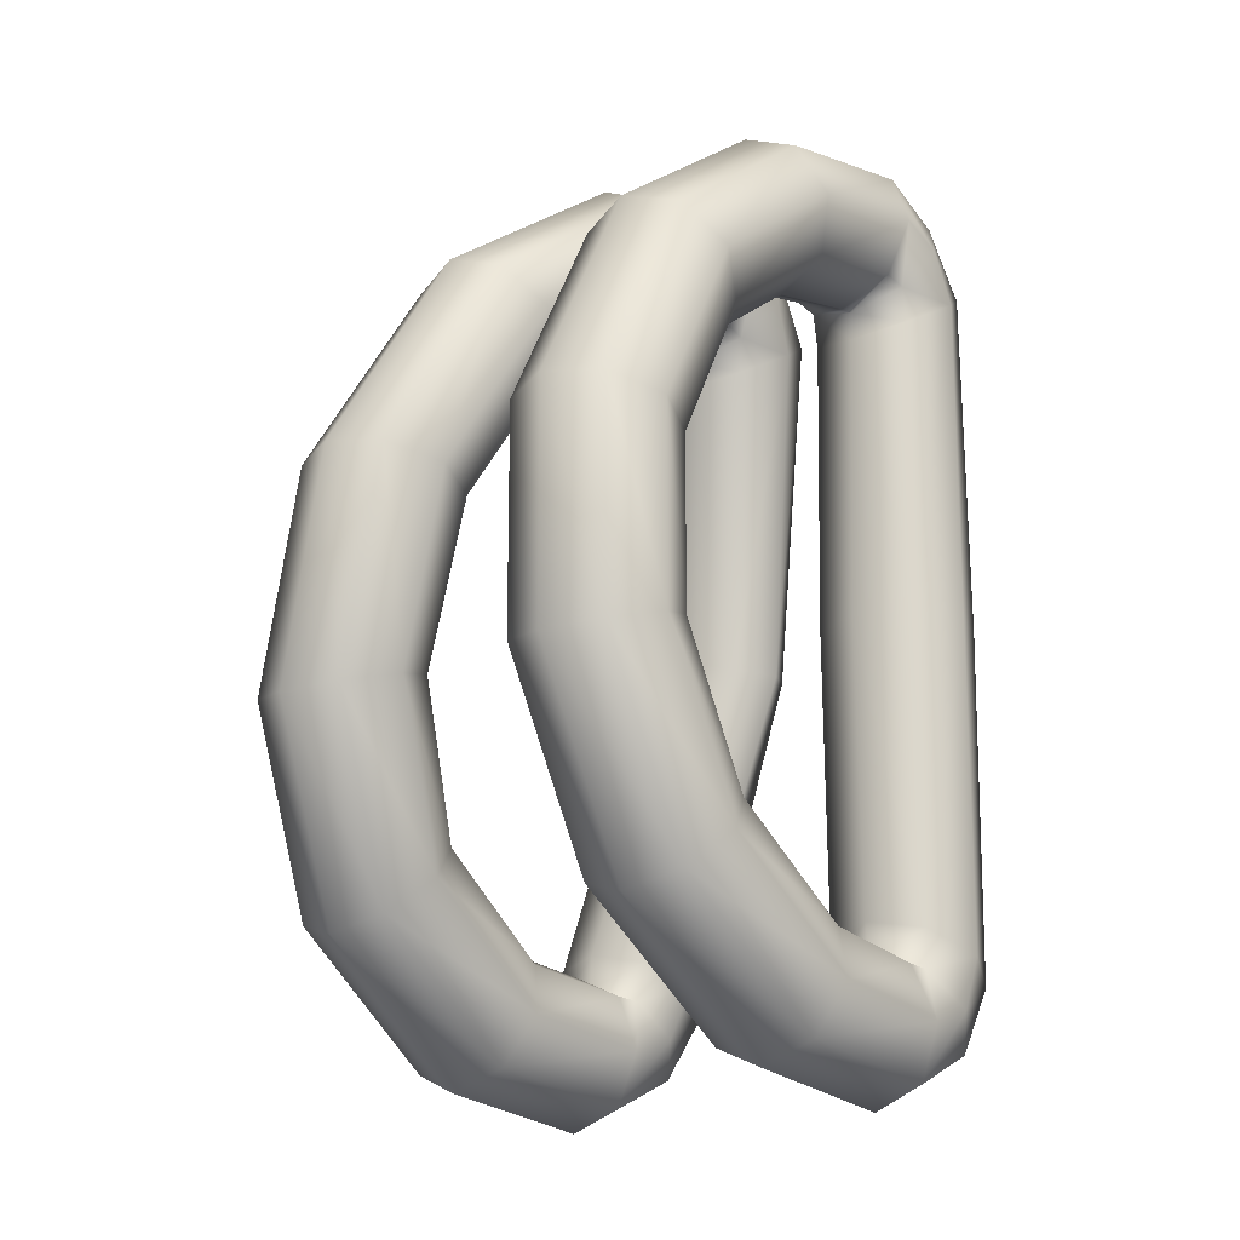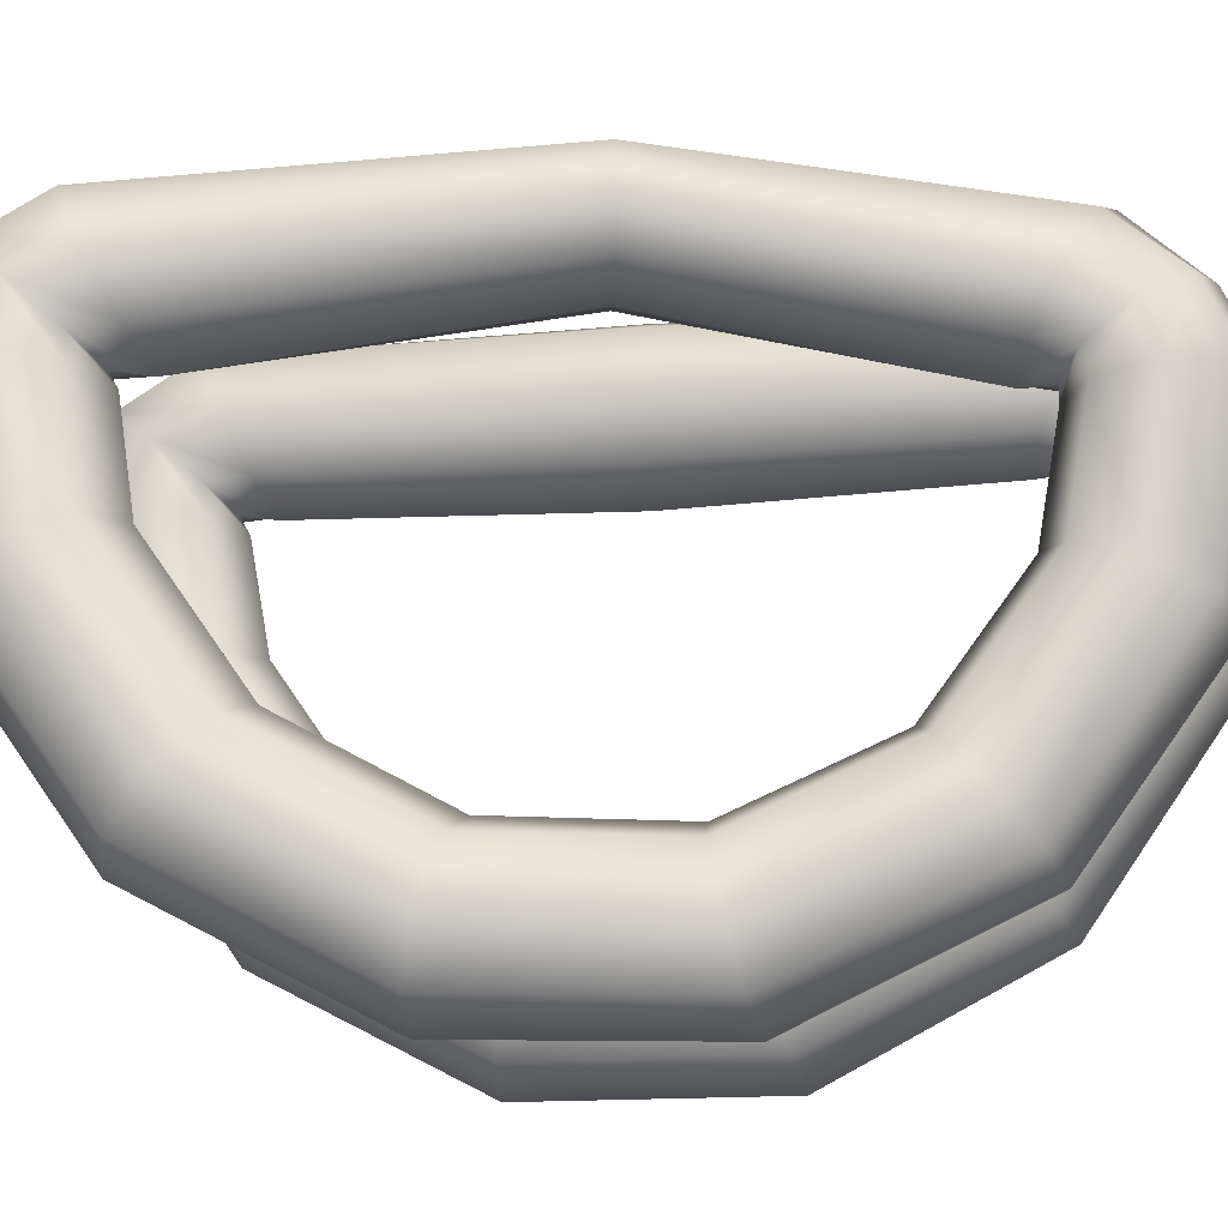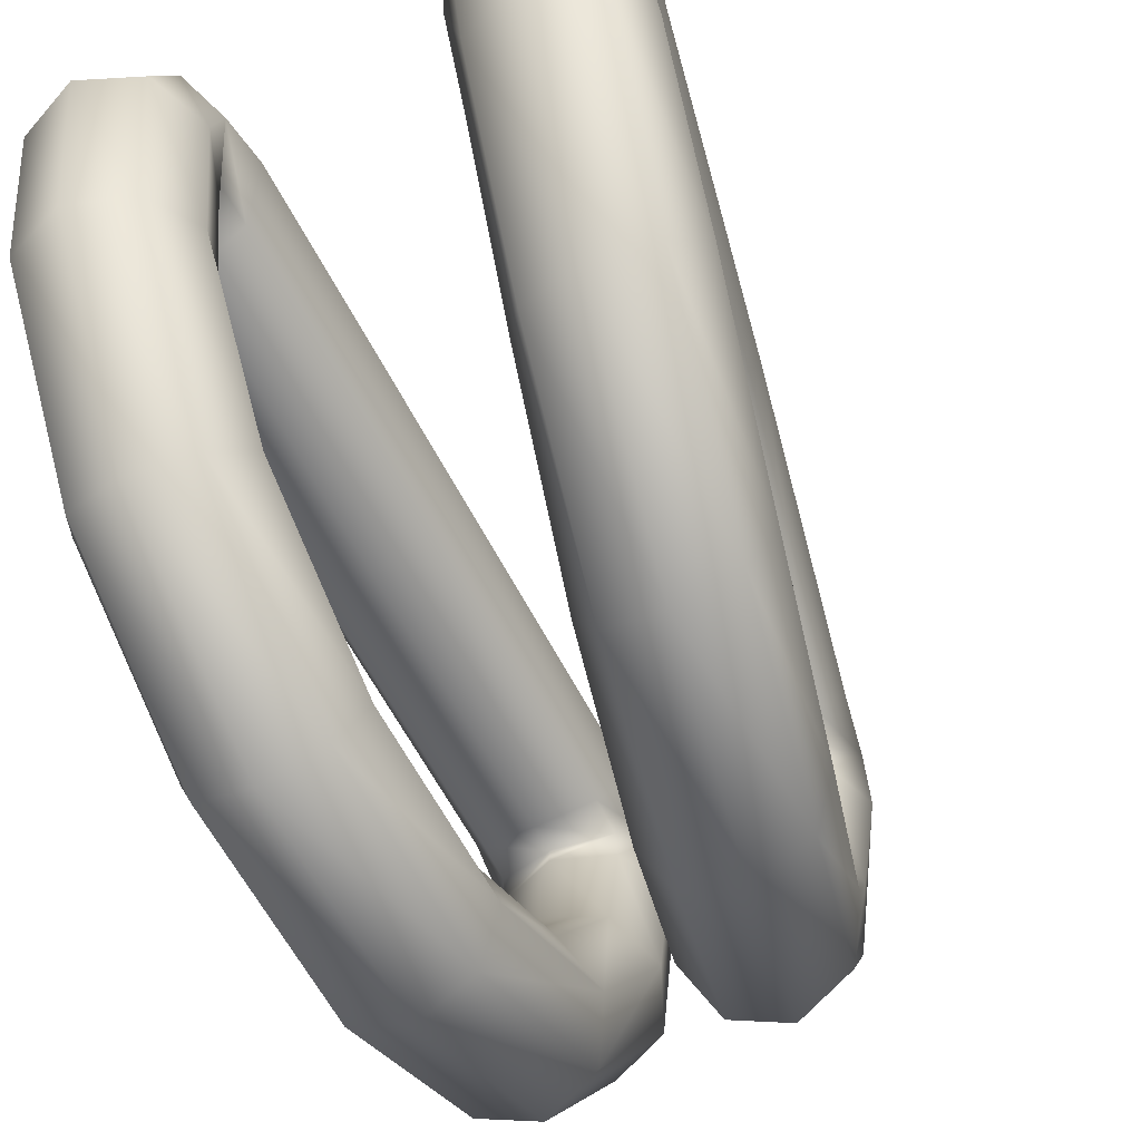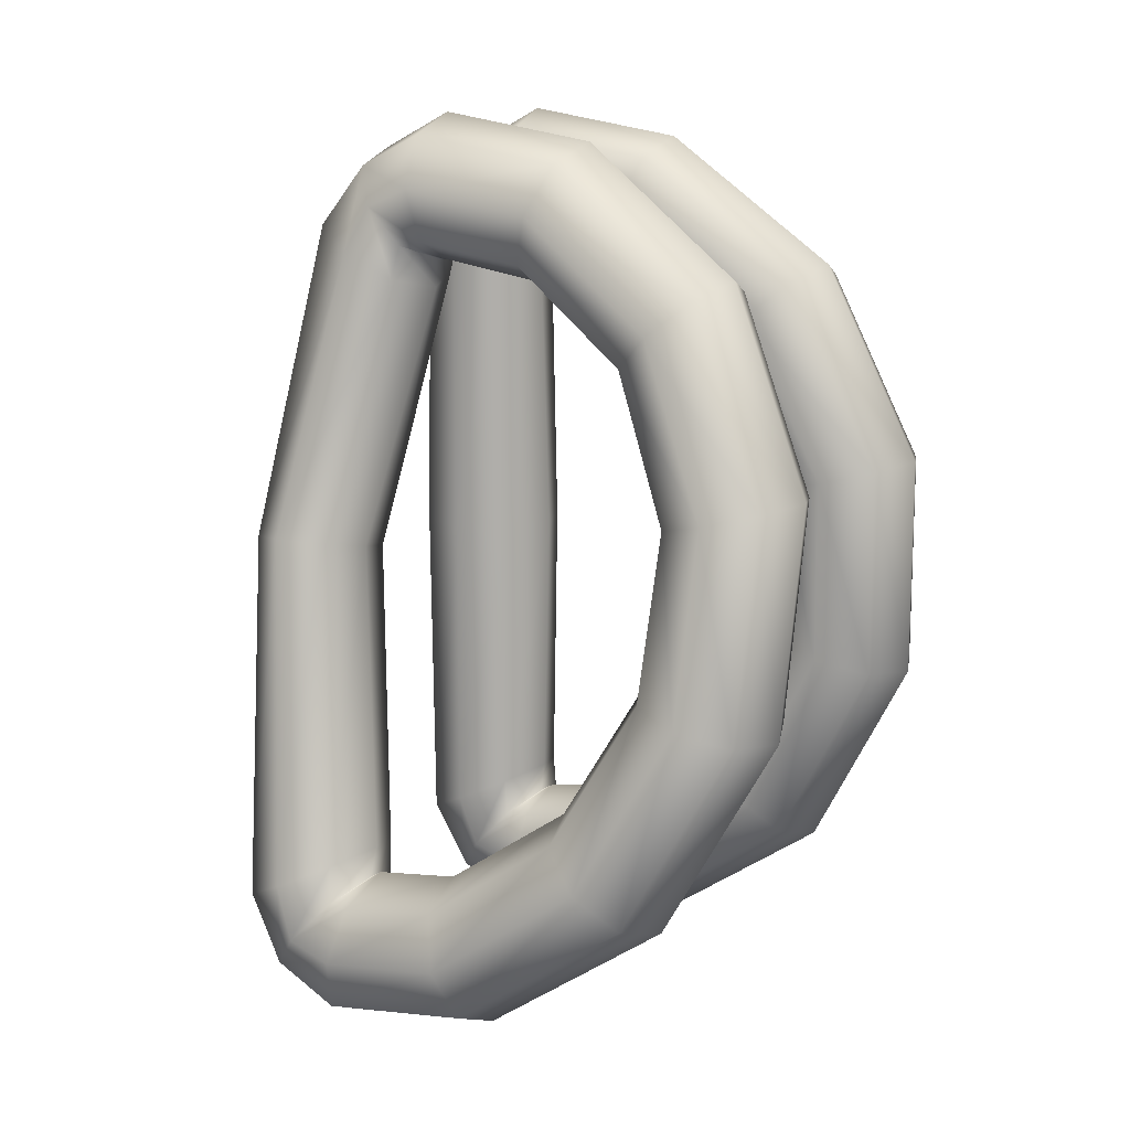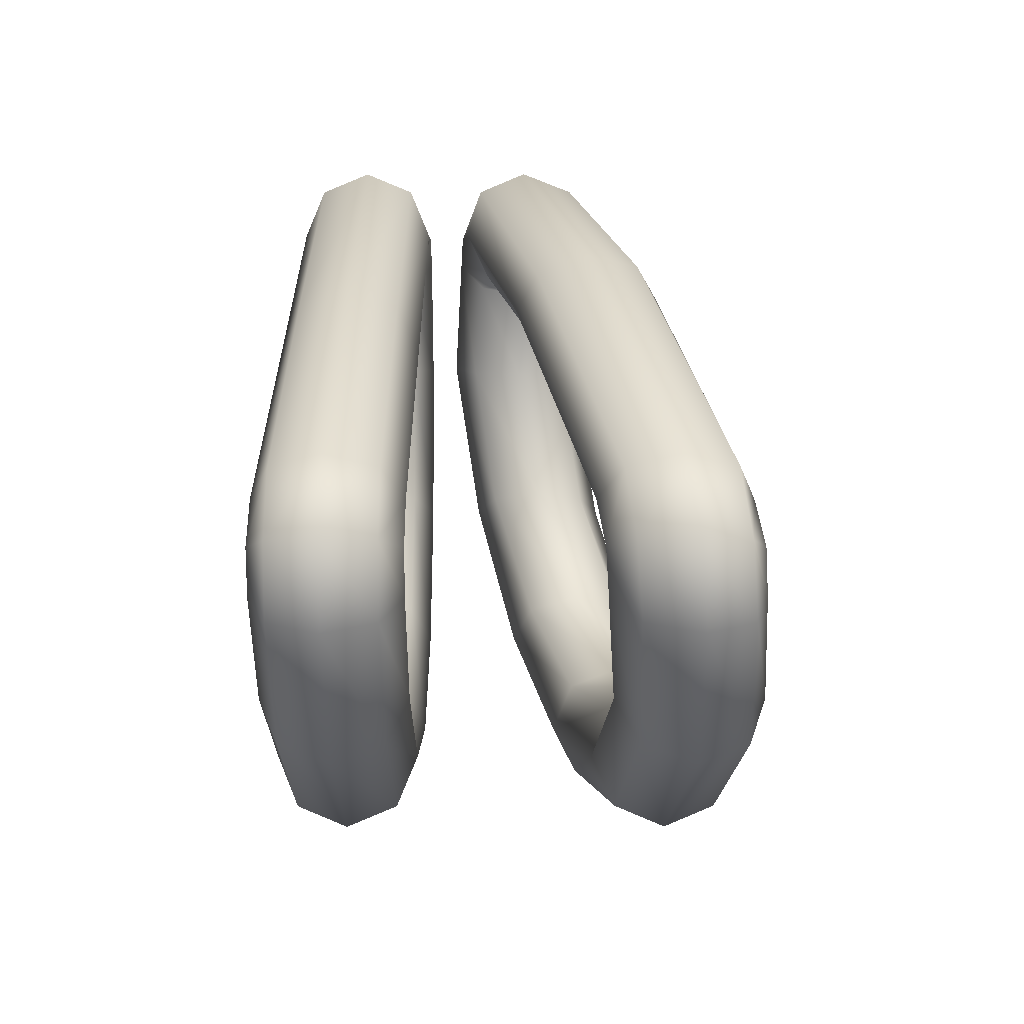
<metadata>
{"format":"obj","ext":"obj","renderer":"f3d","projection":"perspective","resolution":1024,"background":"white","views":[{"elev":-16.3,"azim":40.1,"up":"+Z"},{"elev":-15.8,"azim":-80.7,"up":"+Y"},{"elev":-59.3,"azim":-153.2,"up":"+Y"},{"elev":12.8,"azim":-58.4,"up":"+Z"},{"elev":-59.2,"azim":-179.9,"up":"+Z"}]}
</metadata>
<code>
g m_dlc5_stair_rope_01
v 0.1633 0.168 -0.3182
v 0.1633 0.1624 0
v 0.2201 0.1389 0
v 0.2201 0.1467 -0.3083
v 0.2201 0.1494 0.303
v 0.1633 0.1699 0.3145
v 0.1633 0.1637 0.3513
v 0.2201 0.152 0.3339
v 0.1397 0.2195 -0.3422
v 0.1397 0.2193 0
v 0.1397 0.1919 0.3934
v 0.1397 0.2195 0.3422
v 0.1633 0.271 -0.3662
v 0.1633 0.2761 0
v 0.1633 0.2201 0.4355
v 0.1633 0.2691 0.3699
v 0.2201 0.2923 -0.3762
v 0.2201 0.2996 0
v 0.2201 0.2318 0.4529
v 0.2201 0.2896 0.3814
v 0.2769 0.271 -0.3662
v 0.2769 0.2761 0
v 0.2769 0.2201 0.4355
v 0.2769 0.2691 0.3699
v 0.3005 0.2195 -0.3422
v 0.3005 0.2193 0
v 0.3005 0.1919 0.3934
v 0.3005 0.2195 0.3422
v 0.2769 0.168 -0.3182
v 0.2769 0.1624 0
v 0.2769 0.1637 0.3513
v 0.2769 0.1699 0.3145
v 0.2201 0.1389 0
v 0.2201 0.1467 -0.3083
v 0.2201 0.152 0.3339
v 0.2201 0.1494 0.303
v 0.3005 0.1959 -0.3976
v 0.2769 0.2272 -0.4361
v 0.2769 0.1515 -0.4692
v 0.2201 0.1543 -0.4926
v 0.2201 0.2402 -0.4521
v 0.1633 0.1515 -0.4692
v 0.1633 0.2272 -0.4361
v 0.1397 0.1447 -0.4128
v 0.1397 0.1959 -0.3976
v 0.1633 0.1378 -0.3564
v 0.1633 0.1645 -0.359
v 0.2201 0.135 -0.333
v 0.2201 0.1516 -0.343
v 0.2201 0.02883 -0.3137
v 0.1633 0.02049 -0.3357
v 0.2201 -0.1033 -0.2224
v 0.1633 -0.1209 -0.2381
v 0.2201 -0.1779 -0.08028
v 0.1633 -0.2008 -0.08591
v 0.1397 0.0003351 -0.3888
v 0.1397 -0.1635 -0.2757
v 0.1397 -0.2559 -0.09951
v 0.1633 -0.01982 -0.4419
v 0.1633 -0.206 -0.3134
v 0.1633 -0.3111 -0.1131
v 0.2201 -0.02816 -0.4639
v 0.2201 -0.2236 -0.329
v 0.2201 -0.334 -0.1187
v 0.2769 -0.01982 -0.4419
v 0.2769 -0.206 -0.3134
v 0.2769 -0.3111 -0.1131
v 0.3005 0.1447 -0.4128
v 0.3005 0.0003351 -0.3888
v 0.3005 -0.1635 -0.2757
v 0.3005 -0.2559 -0.09951
v 0.2769 0.1645 -0.359
v 0.2769 0.1378 -0.3564
v 0.2769 0.02049 -0.3357
v 0.2769 -0.1209 -0.2381
v 0.2769 -0.2008 -0.08591
v 0.2201 0.1516 -0.343
v 0.2201 0.135 -0.333
v 0.2201 0.02883 -0.3137
v 0.2201 -0.1033 -0.2224
v 0.2201 -0.1779 -0.08028
v 0.2201 -0.1779 0.08028
v 0.1633 -0.2008 0.08591
v 0.1633 -0.2008 -0.08591
v 0.2201 -0.1779 -0.08028
v 0.2201 -0.1033 0.2224
v 0.1633 -0.1209 0.2381
v 0.2201 0.02883 0.3137
v 0.1633 0.02049 0.3357
v 0.2201 0.135 0.333
v 0.1633 0.1378 0.3564
v 0.1397 -0.2559 -0.09951
v 0.1397 -0.2559 0.09951
v 0.1397 -0.1635 0.2757
v 0.1397 0.0003349 0.3888
v 0.1397 0.1447 0.4128
v 0.1633 -0.3111 -0.1131
v 0.1633 -0.3111 0.1131
v 0.1633 -0.206 0.3134
v 0.1633 -0.01982 0.4419
v 0.1633 0.1515 0.4692
v 0.2201 -0.334 -0.1187
v 0.2201 -0.334 0.1187
v 0.2201 -0.2236 0.329
v 0.2201 -0.02816 0.4639
v 0.2201 0.1543 0.4926
v 0.2769 -0.3111 -0.1131
v 0.2769 -0.3111 0.1131
v 0.2769 -0.206 0.3134
v 0.2769 -0.01982 0.4419
v 0.2769 0.1515 0.4692
v 0.3005 -0.2559 -0.09951
v 0.3005 -0.2559 0.09951
v 0.3005 -0.1635 0.2757
v 0.3005 0.0003349 0.3888
v 0.3005 0.1447 0.4128
v 0.2769 -0.2008 -0.08591
v 0.2769 -0.2008 0.08591
v 0.2769 -0.1209 0.2381
v 0.2769 0.02049 0.3357
v 0.2769 0.1378 0.3564
v 0.2201 -0.1779 -0.08028
v 0.2201 -0.1779 0.08028
v 0.2201 -0.1033 0.2224
v 0.2201 0.02883 0.3137
v 0.2201 0.135 0.333
v -0.1909 0.168 -0.3182
v -0.1125 0.2281 0.02419
v -0.05584 0.21 0.01325
v -0.1318 0.1467 -0.3083
v 0.001422 0.1494 0.303
v -0.05377 0.1699 0.3145
v -0.04779 0.1637 0.3513
v 0.006307 0.152 0.3339
v -0.2191 0.2195 -0.3422
v -0.1382 0.272 0.02916
v -0.06467 0.1919 0.3934
v -0.07281 0.2195 0.3422
v -0.2 0.271 -0.3662
v -0.115 0.3158 0.02468
v -0.03421 0.2201 0.4355
v -0.04481 0.2691 0.3699
v -0.142 0.2923 -0.3762
v -0.0568 0.334 0.01344
v 0.02943 0.2318 0.4529
v 0.01508 0.2896 0.3814
v -0.08349 0.271 -0.3662
v 0.001221 0.3158 0.002229
v 0.08003 0.2201 0.4355
v 0.07137 0.2691 0.3699
v -0.05643 0.2195 -0.3422
v 0.02529 0.272 -0.00242
v 0.09654 0.1919 0.3934
v 0.08852 0.2195 0.3422
v -0.07579 0.168 -0.3182
v 0.0008543 0.2281 0.0023
v 0.06624 0.1637 0.3513
v 0.06022 0.1699 0.3145
v -0.05584 0.21 0.01325
v -0.1318 0.1467 -0.3083
v 0.006307 0.152 0.3339
v 0.001422 0.1494 0.303
v -0.06491 0.1959 -0.3976
v -0.09397 0.2272 -0.4361
v -0.09941 0.1515 -0.4692
v -0.1625 0.1543 -0.4926
v -0.1559 0.2402 -0.4521
v -0.2142 0.1515 -0.4692
v -0.2089 0.2272 -0.4361
v -0.2302 0.1447 -0.4128
v -0.2272 0.1959 -0.3976
v -0.2011 0.1378 -0.3564
v -0.1978 0.1645 -0.359
v -0.1407 0.135 -0.333
v -0.1377 0.1516 -0.343
v -0.1535 0.02883 -0.3137
v -0.2123 0.02049 -0.3357
v -0.1396 -0.1033 -0.2224
v -0.198 -0.1209 -0.2381
v -0.0998 -0.1779 -0.08028
v -0.1586 -0.2008 -0.08591
v -0.2389 0.0003351 -0.3888
v -0.2226 -0.1635 -0.2757
v -0.1835 -0.2559 -0.09951
v -0.2192 -0.01982 -0.4419
v -0.1997 -0.206 -0.3134
v -0.1605 -0.3111 -0.1131
v -0.1638 -0.02816 -0.4639
v -0.1429 -0.2236 -0.329
v -0.1037 -0.334 -0.1187
v -0.1043 -0.01982 -0.4419
v -0.08675 -0.206 -0.3134
v -0.04745 -0.3111 -0.1131
v -0.06822 0.1447 -0.4128
v -0.07757 0.0003351 -0.3888
v -0.06058 -0.1635 -0.2757
v -0.02021 -0.2559 -0.09951
v -0.08289 0.1645 -0.359
v -0.08637 0.1378 -0.3564
v -0.09839 0.02049 -0.3357
v -0.0832 -0.1209 -0.2381
v -0.04256 -0.2008 -0.08591
v -0.1377 0.1516 -0.343
v -0.1407 0.135 -0.333
v -0.1535 0.02883 -0.3137
v -0.1396 -0.1033 -0.2224
v -0.0998 -0.1779 -0.08028
v -0.052 -0.1779 0.08028
v -0.1101 -0.2008 0.08591
v -0.1586 -0.2008 -0.08591
v -0.0998 -0.1779 -0.08028
v -0.004593 -0.1033 0.2224
v -0.06112 -0.1209 0.2381
v 0.02116 0.02883 0.3137
v -0.03342 0.02049 0.3357
v 0.008842 0.135 0.333
v -0.04449 0.1378 0.3564
v -0.1835 -0.2559 -0.09951
v -0.1341 -0.2559 0.09951
v -0.08391 -0.1635 0.2757
v -0.05306 0.0003349 0.3888
v -0.06164 0.1447 0.4128
v -0.1605 -0.3111 -0.1131
v -0.1107 -0.3111 0.1131
v -0.05919 -0.206 0.3134
v -0.02556 -0.01982 0.4419
v -0.02994 0.1515 0.4692
v -0.1037 -0.334 -0.1187
v -0.05376 -0.334 0.1187
v -0.001544 -0.2236 0.329
v 0.03474 -0.02816 0.4639
v 0.03479 0.1543 0.4926
v -0.04745 -0.3111 -0.1131
v 0.001249 -0.3111 0.1131
v 0.05297 -0.206 0.3134
v 0.08935 -0.01982 0.4419
v 0.08435 0.1515 0.4692
v -0.02021 -0.2559 -0.09951
v 0.02857 -0.2559 0.09951
v 0.0769 -0.1635 0.2757
v 0.1079 0.0003349 0.3888
v 0.09946 0.1447 0.4128
v -0.04256 -0.2008 -0.08591
v 0.005893 -0.2008 0.08591
v 0.05337 -0.1209 0.2381
v 0.07991 0.02049 0.3357
v 0.06945 0.1378 0.3564
v -0.0998 -0.1779 -0.08028
v -0.052 -0.1779 0.08028
v -0.004593 -0.1033 0.2224
v 0.02116 0.02883 0.3137
v 0.008842 0.135 0.333
g m_dlc5_stair_rope_01_0
f 3 2 1
f 4 3 1
f 3 5 2
f 5 6 2
f 7 6 5
f 8 7 5
f 1 2 9
f 2 10 9
f 2 6 10
f 7 11 6
f 11 12 6
f 6 12 10
f 9 10 13
f 10 14 13
f 10 12 14
f 11 15 12
f 15 16 12
f 12 16 14
f 13 14 17
f 14 18 17
f 14 16 18
f 15 19 16
f 19 20 16
f 16 20 18
f 17 18 21
f 18 22 21
f 18 20 22
f 19 23 20
f 23 24 20
f 20 24 22
f 21 22 25
f 22 26 25
f 22 24 26
f 23 27 24
f 27 28 24
f 24 28 26
f 25 26 29
f 26 30 29
f 26 28 30
f 27 31 28
f 31 32 28
f 28 32 30
f 29 30 33
f 34 29 33
f 31 35 32
f 35 36 32
f 30 32 36
f 33 30 36
f 21 25 37
f 38 21 37
f 38 37 39
f 38 39 40
f 41 38 40
f 41 40 42
f 43 41 42
f 43 42 44
f 45 43 44
f 45 44 46
f 47 45 46
f 47 46 48
f 49 47 48
f 48 46 50
f 46 51 50
f 46 44 51
f 50 51 52
f 51 53 52
f 52 53 54
f 53 55 54
f 44 56 51
f 51 56 53
f 44 42 56
f 56 57 53
f 53 57 55
f 57 58 55
f 56 59 57
f 42 59 56
f 59 60 57
f 57 60 58
f 60 61 58
f 42 40 59
f 40 62 59
f 59 62 60
f 62 63 60
f 60 63 61
f 63 64 61
f 40 39 62
f 39 65 62
f 62 65 63
f 65 66 63
f 63 66 64
f 66 67 64
f 39 68 65
f 37 68 39
f 68 69 65
f 65 69 66
f 69 70 66
f 66 70 67
f 70 71 67
f 37 72 68
f 72 73 68
f 68 73 69
f 73 74 69
f 69 74 70
f 74 75 70
f 70 75 71
f 75 76 71
f 72 77 73
f 77 78 73
f 73 78 74
f 78 79 74
f 74 79 75
f 79 80 75
f 75 80 76
f 80 81 76
f 37 25 72
f 25 29 72
f 72 29 77
f 29 34 77
f 84 83 82
f 85 84 82
f 82 83 86
f 83 87 86
f 86 87 88
f 87 89 88
f 88 89 90
f 89 91 90
f 84 92 83
f 92 93 83
f 83 93 87
f 93 94 87
f 87 94 89
f 94 95 89
f 89 95 91
f 95 96 91
f 92 97 93
f 97 98 93
f 93 98 94
f 98 99 94
f 94 99 95
f 99 100 95
f 95 100 96
f 100 101 96
f 97 102 98
f 102 103 98
f 98 103 99
f 103 104 99
f 99 104 100
f 104 105 100
f 100 105 101
f 105 106 101
f 102 107 103
f 107 108 103
f 103 108 104
f 108 109 104
f 104 109 105
f 109 110 105
f 105 110 106
f 110 111 106
f 107 112 108
f 112 113 108
f 108 113 109
f 113 114 109
f 109 114 110
f 114 115 110
f 110 115 111
f 115 116 111
f 112 117 113
f 117 118 113
f 113 118 114
f 118 119 114
f 114 119 115
f 119 120 115
f 115 120 116
f 120 121 116
f 117 122 118
f 122 123 118
f 118 123 119
f 123 124 119
f 119 124 120
f 124 125 120
f 120 125 121
f 125 126 121
f 111 116 27
f 23 111 27
f 106 111 23
f 19 106 23
f 101 106 19
f 15 101 19
f 96 101 15
f 11 96 15
f 91 96 11
f 7 91 11
f 90 91 7
f 8 90 7
f 27 116 31
f 116 121 31
f 31 121 35
f 121 126 35
f 4 1 47
f 49 4 47
f 47 1 45
f 1 9 45
f 45 9 43
f 9 13 43
f 43 13 41
f 13 17 41
f 41 17 38
f 17 21 38
f 129 128 127
f 130 129 127
f 129 131 128
f 131 132 128
f 133 132 131
f 134 133 131
f 127 128 135
f 128 136 135
f 128 132 136
f 133 137 132
f 137 138 132
f 132 138 136
f 135 136 139
f 136 140 139
f 136 138 140
f 137 141 138
f 141 142 138
f 138 142 140
f 139 140 143
f 140 144 143
f 140 142 144
f 141 145 142
f 145 146 142
f 142 146 144
f 143 144 147
f 144 148 147
f 144 146 148
f 145 149 146
f 149 150 146
f 146 150 148
f 147 148 151
f 148 152 151
f 148 150 152
f 149 153 150
f 153 154 150
f 150 154 152
f 151 152 155
f 152 156 155
f 152 154 156
f 153 157 154
f 157 158 154
f 154 158 156
f 155 156 159
f 160 155 159
f 157 161 158
f 161 162 158
f 156 158 162
f 159 156 162
f 147 151 163
f 164 147 163
f 164 163 165
f 164 165 166
f 167 164 166
f 167 166 168
f 169 167 168
f 169 168 170
f 171 169 170
f 171 170 172
f 173 171 172
f 173 172 174
f 175 173 174
f 174 172 176
f 172 177 176
f 172 170 177
f 176 177 178
f 177 179 178
f 178 179 180
f 179 181 180
f 170 182 177
f 177 182 179
f 170 168 182
f 182 183 179
f 179 183 181
f 183 184 181
f 182 185 183
f 168 185 182
f 185 186 183
f 183 186 184
f 186 187 184
f 168 166 185
f 166 188 185
f 185 188 186
f 188 189 186
f 186 189 187
f 189 190 187
f 166 165 188
f 165 191 188
f 188 191 189
f 191 192 189
f 189 192 190
f 192 193 190
f 165 194 191
f 163 194 165
f 194 195 191
f 191 195 192
f 195 196 192
f 192 196 193
f 196 197 193
f 163 198 194
f 198 199 194
f 194 199 195
f 199 200 195
f 195 200 196
f 200 201 196
f 196 201 197
f 201 202 197
f 198 203 199
f 203 204 199
f 199 204 200
f 204 205 200
f 200 205 201
f 205 206 201
f 201 206 202
f 206 207 202
f 163 151 198
f 151 155 198
f 198 155 203
f 155 160 203
f 210 209 208
f 211 210 208
f 208 209 212
f 209 213 212
f 212 213 214
f 213 215 214
f 214 215 216
f 215 217 216
f 210 218 209
f 218 219 209
f 209 219 213
f 219 220 213
f 213 220 215
f 220 221 215
f 215 221 217
f 221 222 217
f 218 223 219
f 223 224 219
f 219 224 220
f 224 225 220
f 220 225 221
f 225 226 221
f 221 226 222
f 226 227 222
f 223 228 224
f 228 229 224
f 224 229 225
f 229 230 225
f 225 230 226
f 230 231 226
f 226 231 227
f 231 232 227
f 228 233 229
f 233 234 229
f 229 234 230
f 234 235 230
f 230 235 231
f 235 236 231
f 231 236 232
f 236 237 232
f 233 238 234
f 238 239 234
f 234 239 235
f 239 240 235
f 235 240 236
f 240 241 236
f 236 241 237
f 241 242 237
f 238 243 239
f 243 244 239
f 239 244 240
f 244 245 240
f 240 245 241
f 245 246 241
f 241 246 242
f 246 247 242
f 243 248 244
f 248 249 244
f 244 249 245
f 249 250 245
f 245 250 246
f 250 251 246
f 246 251 247
f 251 252 247
f 237 242 153
f 149 237 153
f 232 237 149
f 145 232 149
f 227 232 145
f 141 227 145
f 222 227 141
f 137 222 141
f 217 222 137
f 133 217 137
f 216 217 133
f 134 216 133
f 153 242 157
f 242 247 157
f 157 247 161
f 247 252 161
f 130 127 173
f 175 130 173
f 173 127 171
f 127 135 171
f 171 135 169
f 135 139 169
f 169 139 167
f 139 143 167
f 167 143 164
f 143 147 164

</code>
